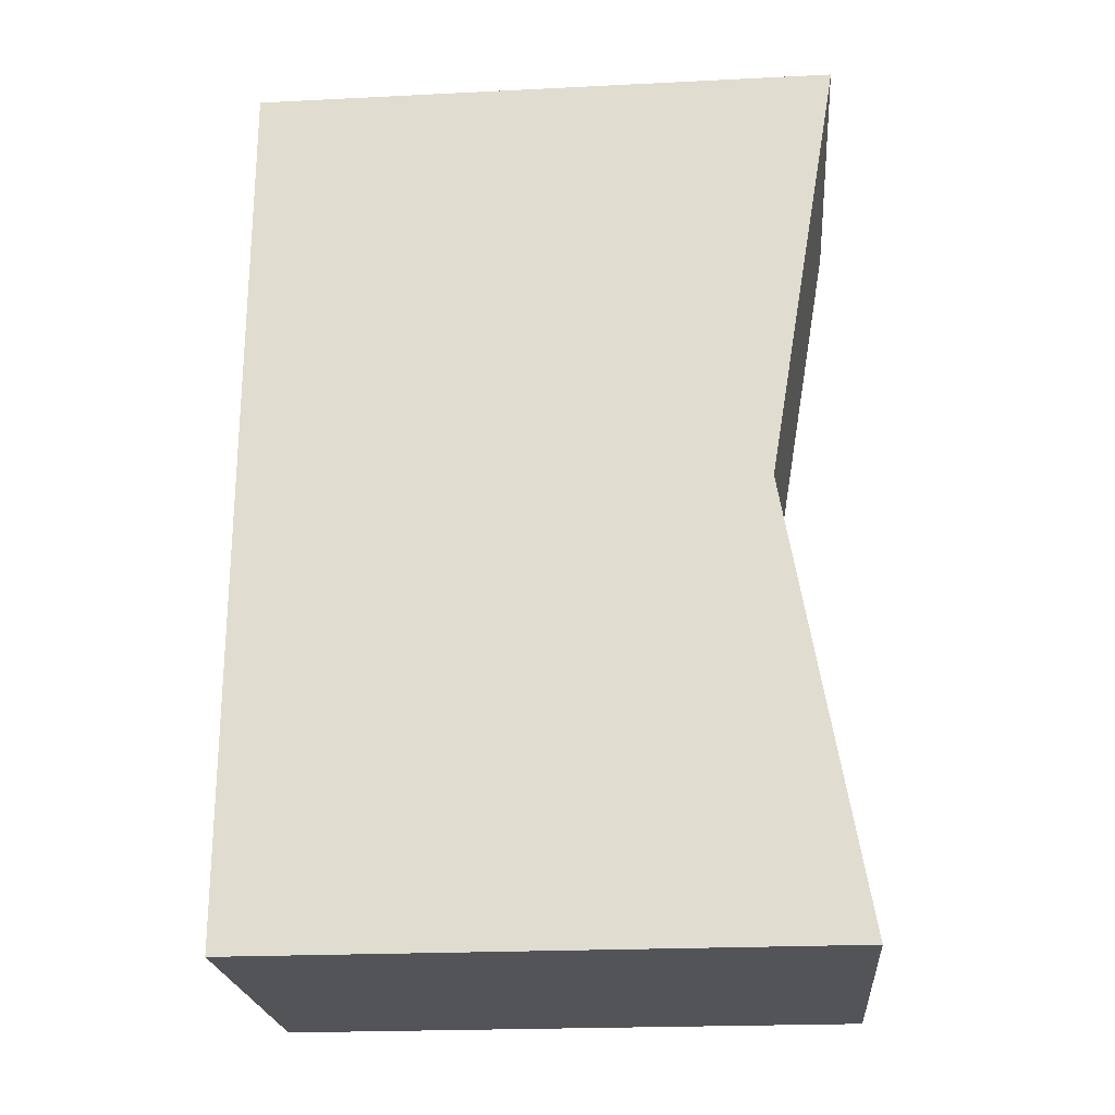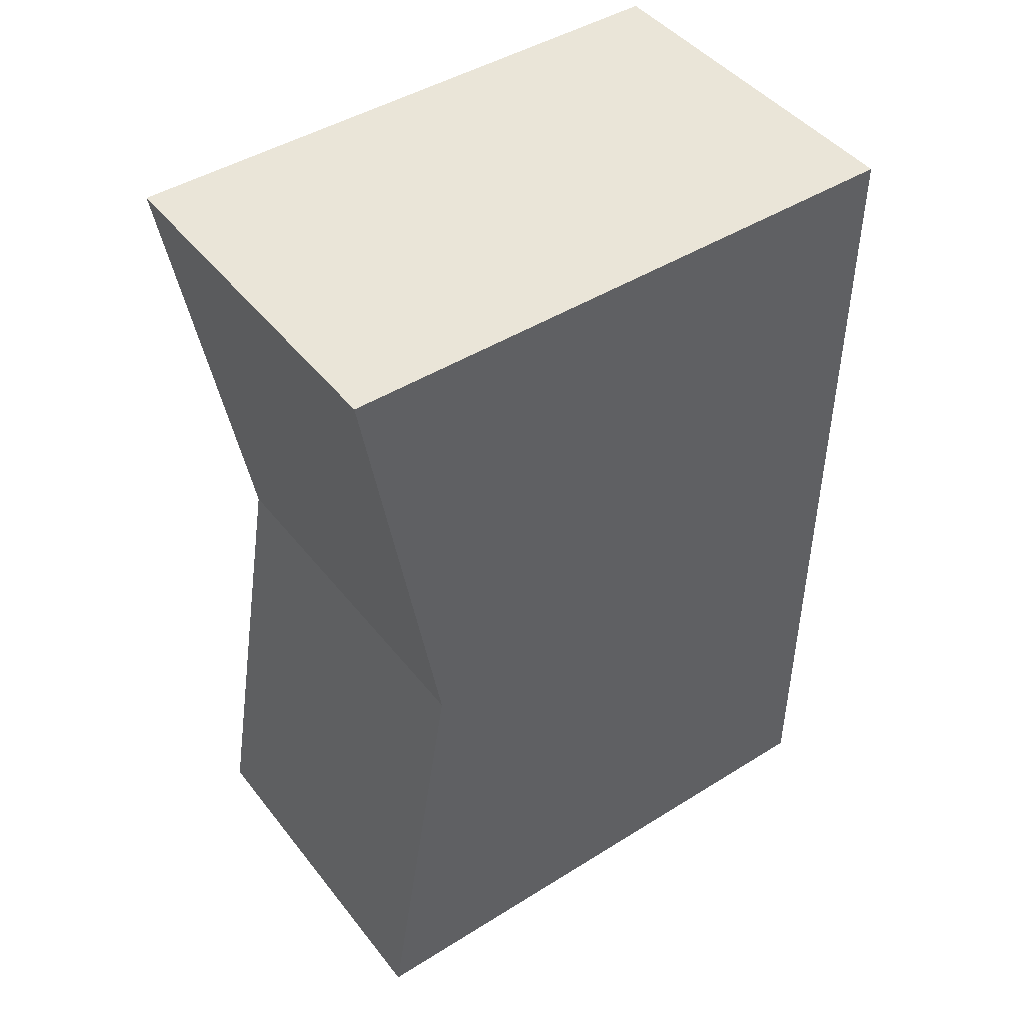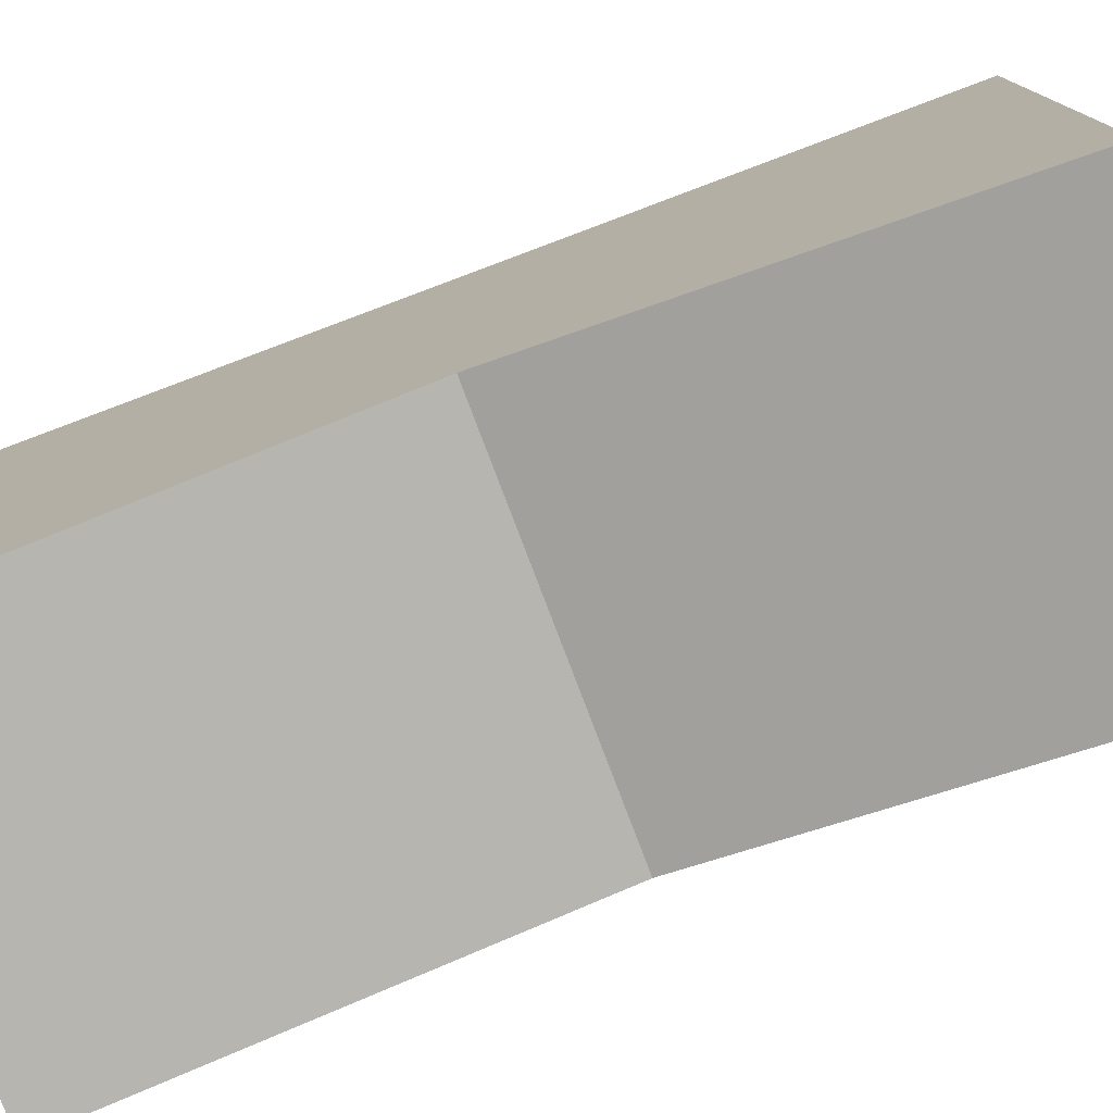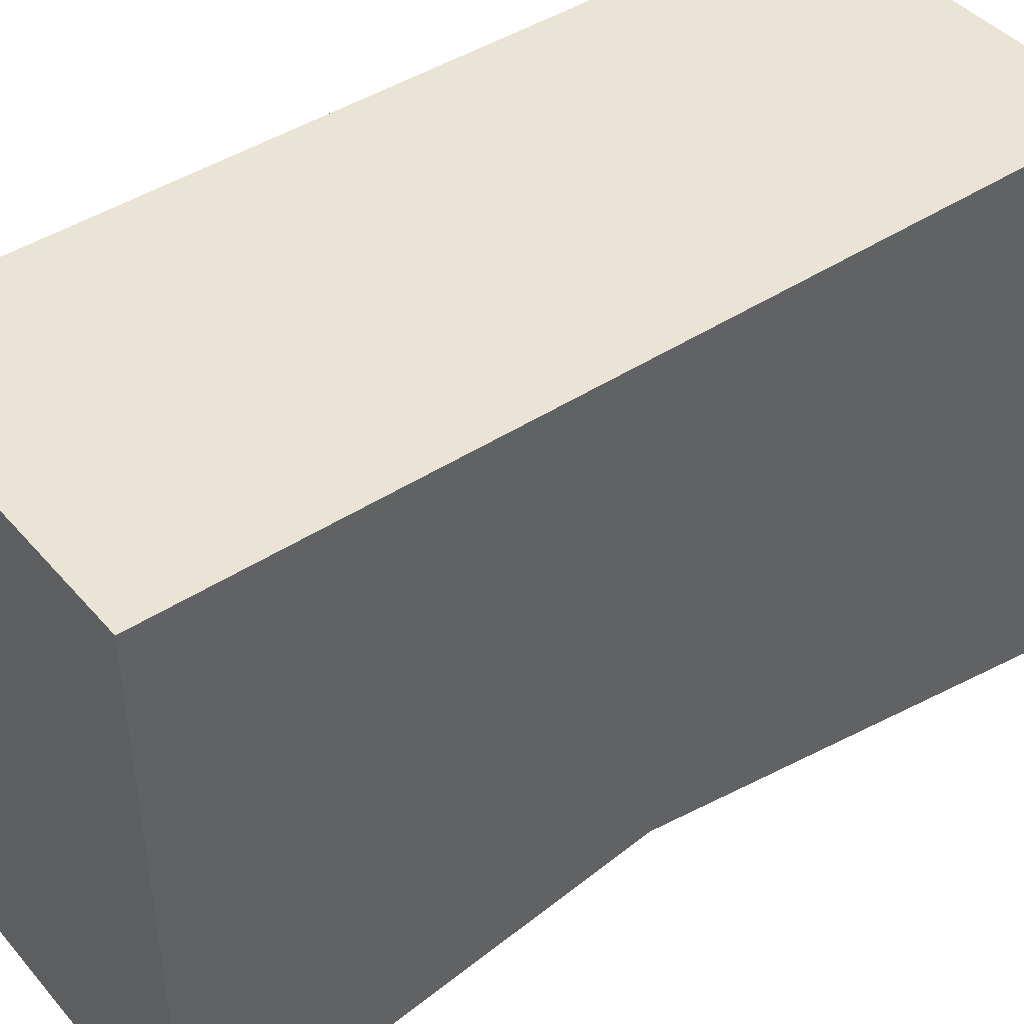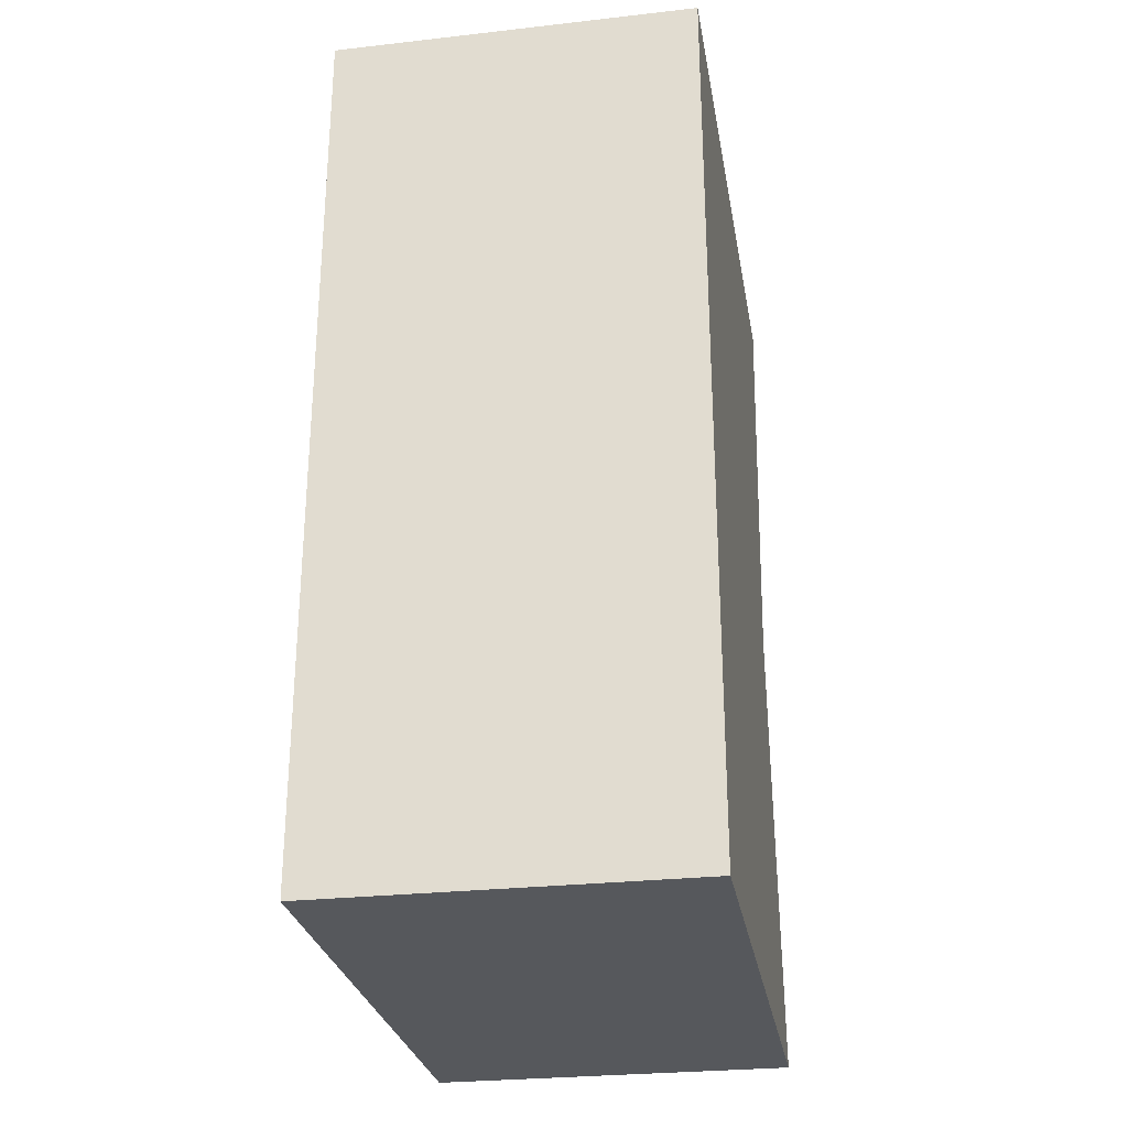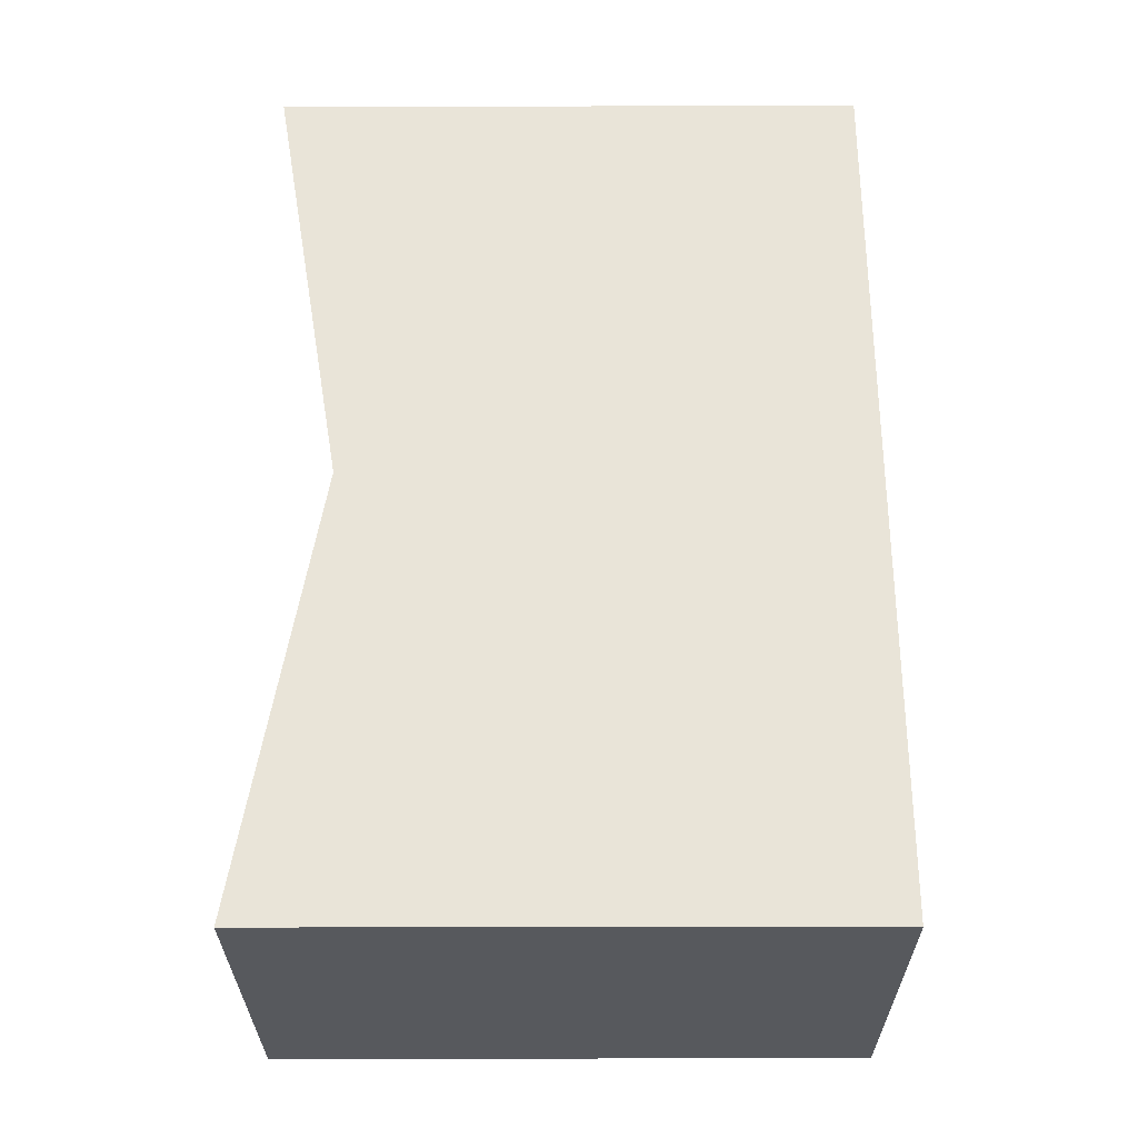
<metadata>
{"format":"obj","ext":"obj","renderer":"f3d","projection":"perspective","resolution":1024,"background":"white","views":[{"elev":-22.8,"azim":-85.2,"up":"+Z"},{"elev":45.3,"azim":54.3,"up":"+Z"},{"elev":-77.2,"azim":110.6,"up":"+Y"},{"elev":43.7,"azim":52.4,"up":"+Y"},{"elev":-27.8,"azim":-170.3,"up":"+Z"},{"elev":-29.6,"azim":90.1,"up":"+Z"}]}
</metadata>
<code>
o Cube.010_Cube.022
v 0.04534 0.06365 -0.1105
v 0.04534 -0.08228 -0.1105
v -0.04534 0.06365 -0.1105
v -0.04534 -0.08228 -0.1105
v 0.04534 0.06365 0.1105
v 0.04534 -0.08228 0.1105
v -0.04534 0.06365 0.1105
v -0.04534 -0.08228 0.1105
v -0.04534 0.06365 -0
v -0.04534 -0.06365 0
v 0.04534 0.06365 -0
v 0.04534 -0.06365 0
f 1 2 4 3
f 9 10 8 7
f 7 8 6 5
f 11 12 2 1
f 9 7 5 11
f 10 4 2 12
f 8 10 12 6
f 3 9 11 1
f 5 6 12 11
f 3 4 10 9

</code>
